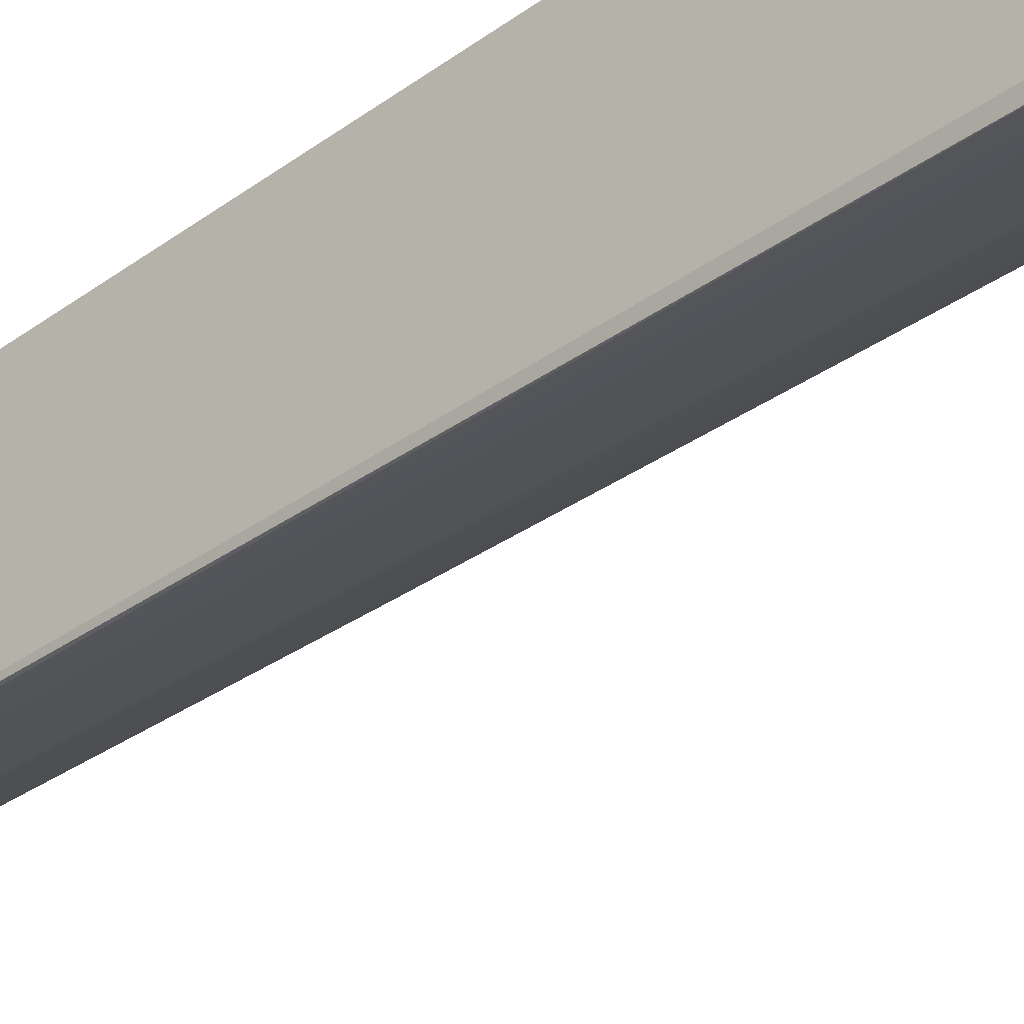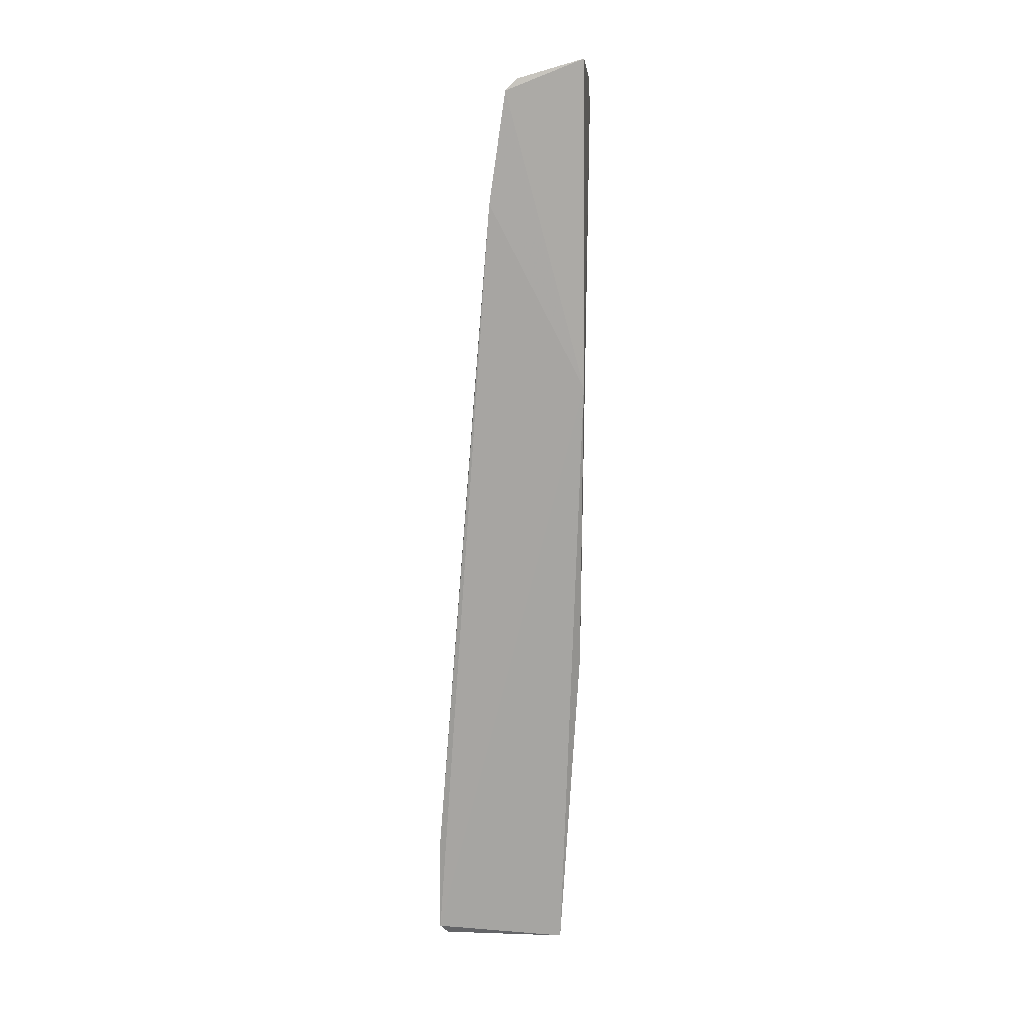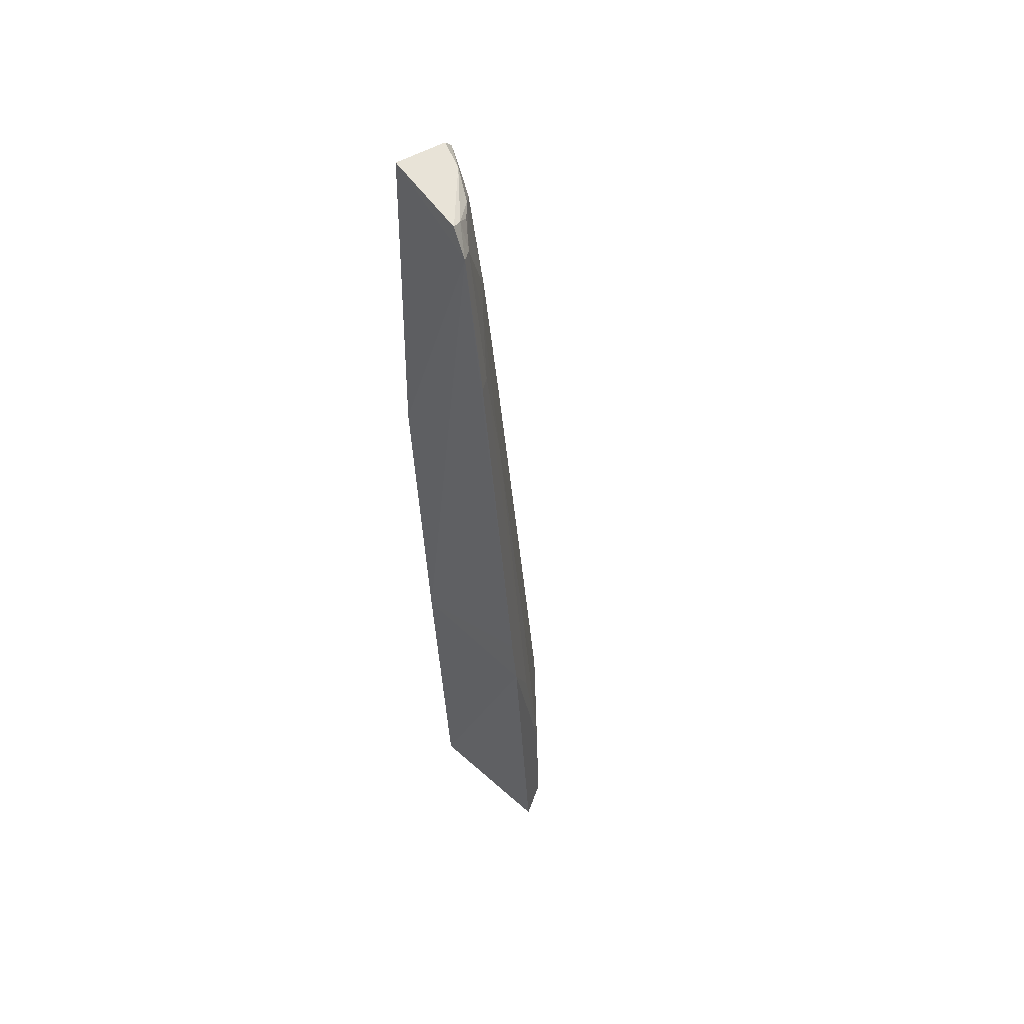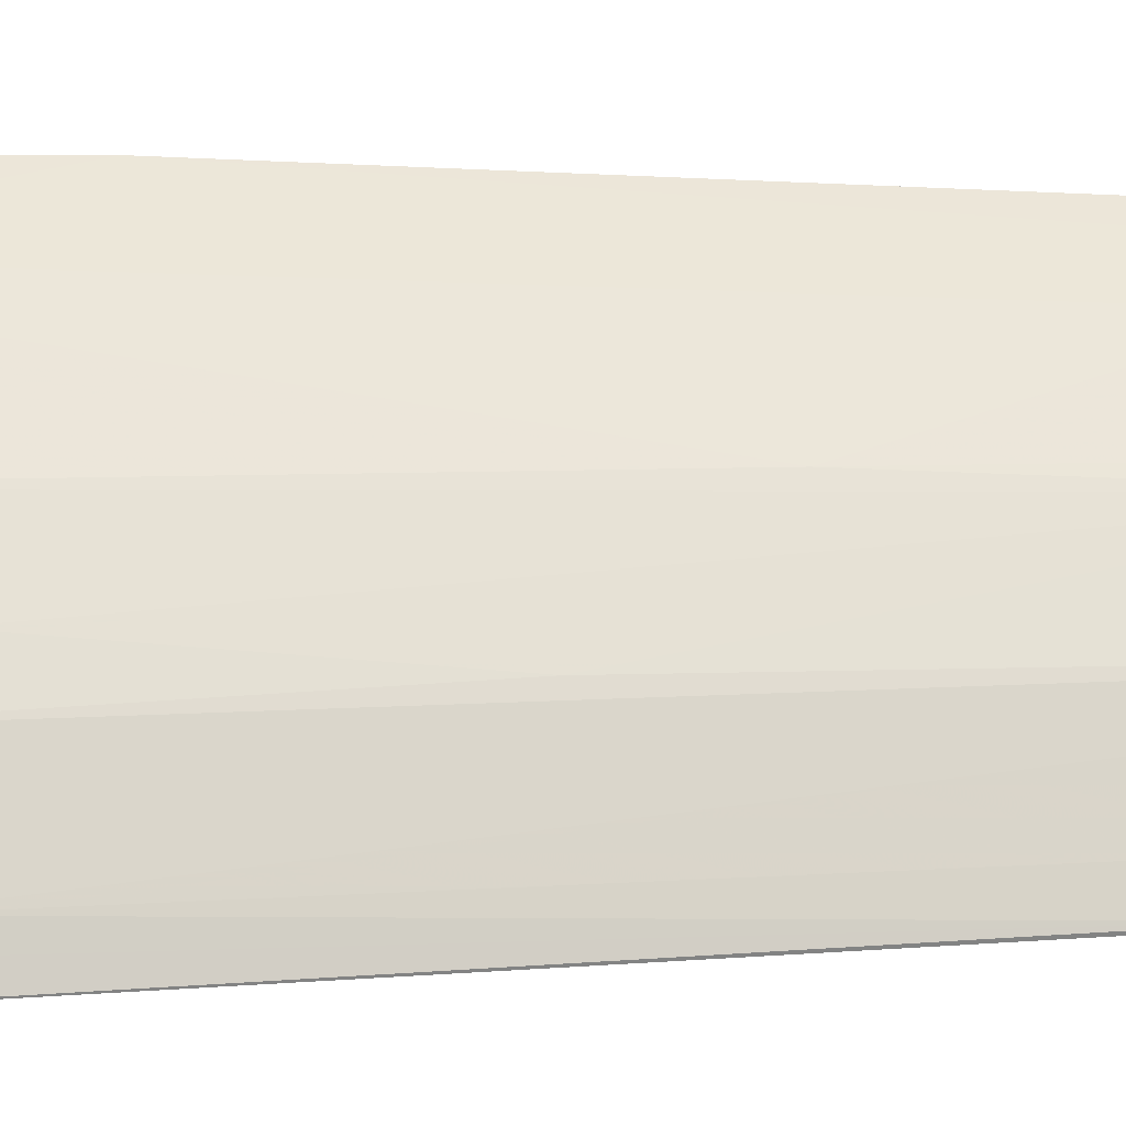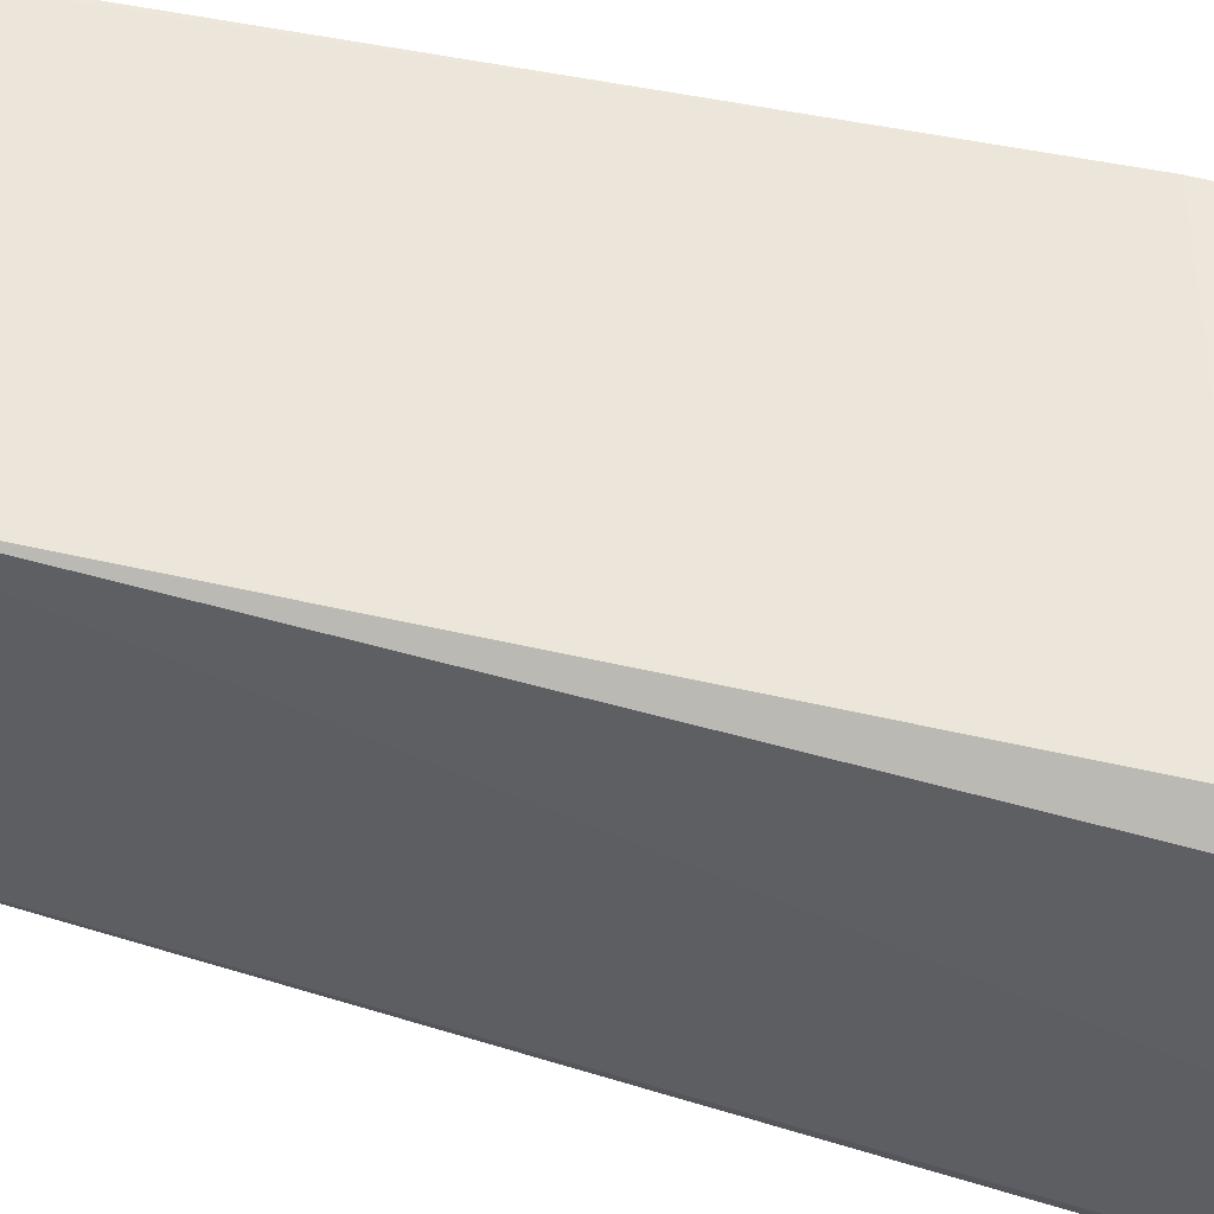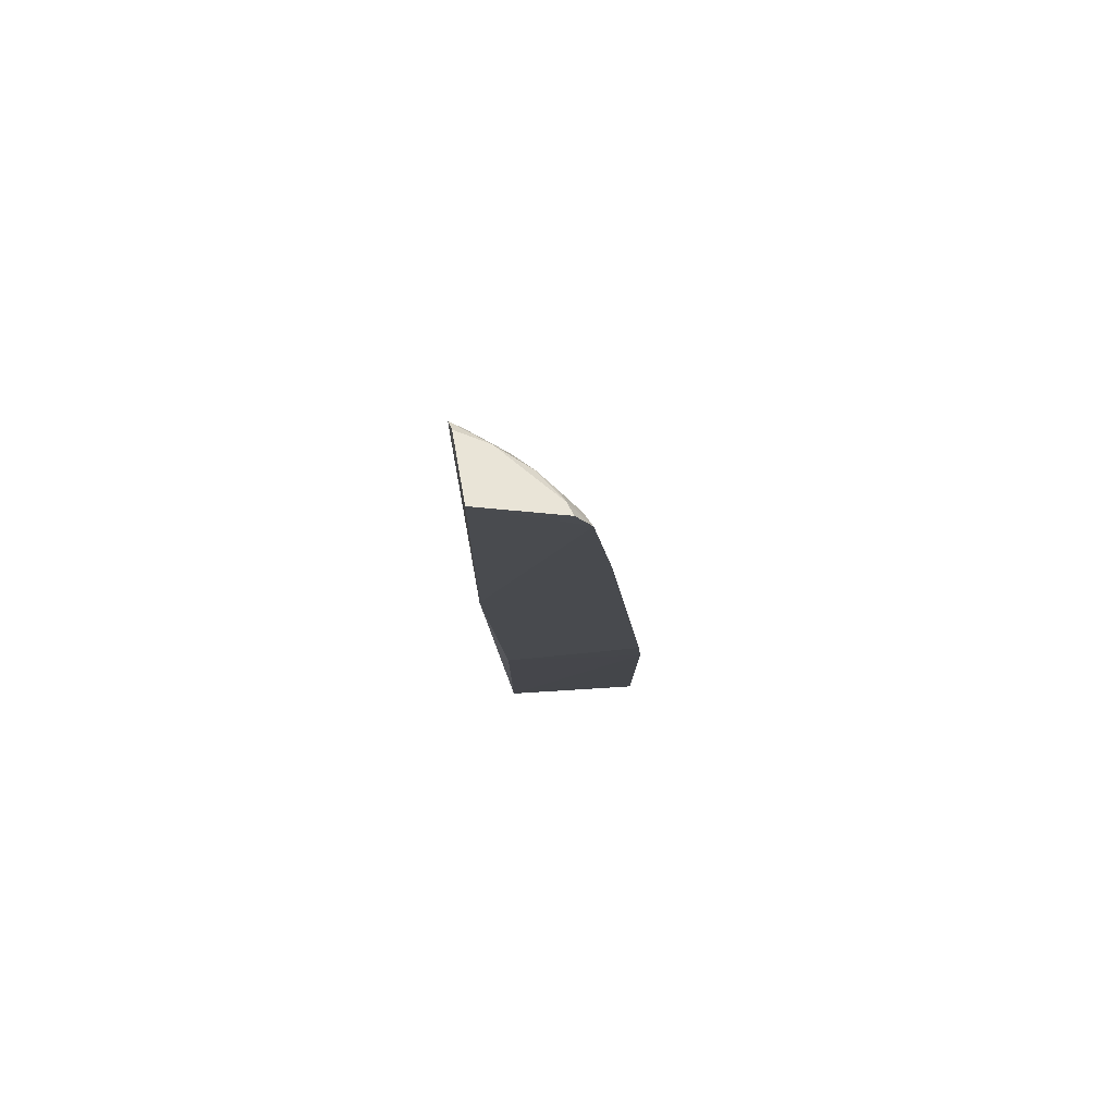
<metadata>
{"format":"obj","ext":"obj","renderer":"f3d","projection":"perspective","resolution":1024,"background":"white","views":[{"elev":-41.8,"azim":135.1,"up":"+Y"},{"elev":14.9,"azim":89.1,"up":"+Z"},{"elev":50.3,"azim":-136.2,"up":"+Z"},{"elev":-74.3,"azim":-86.6,"up":"+Y"},{"elev":51.9,"azim":107.8,"up":"+Y"},{"elev":76.5,"azim":175.1,"up":"+Z"}]}
</metadata>
<code>
v -0.09712 -0.1902 0.246
v -0.1123 -0.249 -0.4858
v -0.1177 -0.1408 -0.4993
v -0.1697 -0.1204 0.255
v -0.1919 -0.1869 -0.3275
v -0.1045 -0.128 0.2704
v -0.1025 -0.1256 0.007576
v -0.1371 -0.2288 -0.3275
v -0.1612 -0.1563 0.1721
v -0.2329 -0.1371 -0.493
v -0.09964 -0.1815 0.255
v -0.09698 -0.203 0.1577
v -0.1818 -0.1185 0.2328
v -0.1522 -0.2289 -0.476
v -0.1493 -0.2 -0.1155
v -0.1157 -0.2422 -0.4936
v -0.2276 -0.1187 -0.1905
v -0.1489 -0.1541 0.2446
v -0.112 -0.2482 -0.4026
v -0.1221 -0.1836 0.2022
v -0.1645 -0.2152 -0.3727
v -0.2233 -0.1616 -0.4835
v -0.1639 -0.1691 0.0511
v -0.1067 -0.1983 0.1571
v -0.1802 -0.201 -0.493
v -0.1177 -0.1256 -0.2348
v -0.2309 -0.1207 -0.2356
v -0.192 -0.1416 0.02084
v -0.1236 -0.1709 0.2517
v -0.1661 -0.1302 0.2518
v -0.1762 -0.128 0.2316
v -0.1252 -0.2449 -0.4834
v -0.1242 -0.2433 -0.403
v -0.1344 -0.17 0.2317
v -0.164 -0.1995 -0.2216
v -0.1523 -0.2138 -0.2669
v -0.152 -0.2286 -0.4328
v -0.1346 -0.1849 0.1268
v -0.2078 -0.1725 -0.493
v -0.2211 -0.1602 -0.3878
v -0.197 -0.1185 0.1124
v -0.1764 -0.1715 -0.07011
v -0.2208 -0.1449 -0.282
v -0.1763 -0.1411 0.1569
v -0.1611 -0.141 0.2444
v -0.1385 -0.2314 -0.493
v -0.1221 -0.2291 -0.2366
v -0.1074 -0.1843 0.2451
v -0.1793 -0.1998 -0.3427
v -0.1489 -0.1692 0.157
v -0.2261 -0.1481 -0.493
v -0.2068 -0.1564 -0.2216
v -0.1903 -0.1296 0.1117
v -0.102 -0.2154 0.007471
v -0.2068 -0.1716 -0.3427
f 7 2 3
f 7 6 1
f 11 6 4
f 11 1 6
f 12 7 1
f 12 2 7
f 13 4 6
f 13 6 7
f 16 3 2
f 19 2 12
f 24 12 1
f 24 1 20
f 25 3 16
f 25 14 22
f 26 7 3
f 26 17 13
f 26 13 7
f 27 3 10
f 27 26 3
f 27 17 26
f 29 11 4
f 29 1 11
f 30 4 13
f 30 29 4
f 30 18 29
f 31 9 18
f 31 30 13
f 32 2 19
f 32 16 2
f 33 32 19
f 34 18 9
f 34 29 18
f 35 15 23
f 36 35 21
f 36 15 35
f 37 22 14
f 37 21 22
f 37 14 32
f 37 32 33
f 37 33 8
f 37 36 21
f 37 8 36
f 38 20 34
f 38 23 15
f 38 24 20
f 38 15 36
f 39 3 25
f 39 25 22
f 40 27 10
f 40 10 22
f 40 22 5
f 41 13 17
f 41 31 13
f 42 23 9
f 42 9 28
f 42 5 23
f 43 17 27
f 43 27 40
f 44 28 9
f 44 9 31
f 45 31 18
f 45 18 30
f 45 30 31
f 46 32 14
f 46 14 25
f 46 25 16
f 46 16 32
f 47 8 33
f 47 36 8
f 47 38 36
f 47 24 38
f 48 34 20
f 48 20 1
f 48 1 29
f 48 29 34
f 49 21 35
f 49 22 21
f 49 5 22
f 49 35 23
f 49 23 5
f 50 9 23
f 50 23 38
f 50 38 34
f 50 34 9
f 51 39 22
f 51 22 10
f 51 10 3
f 51 3 39
f 52 43 40
f 52 28 43
f 52 42 28
f 52 5 42
f 53 43 28
f 53 41 17
f 53 17 43
f 53 28 44
f 53 44 31
f 53 31 41
f 54 12 24
f 54 24 47
f 54 19 12
f 54 47 33
f 54 33 19
f 55 52 40
f 55 40 5
f 55 5 52

</code>
